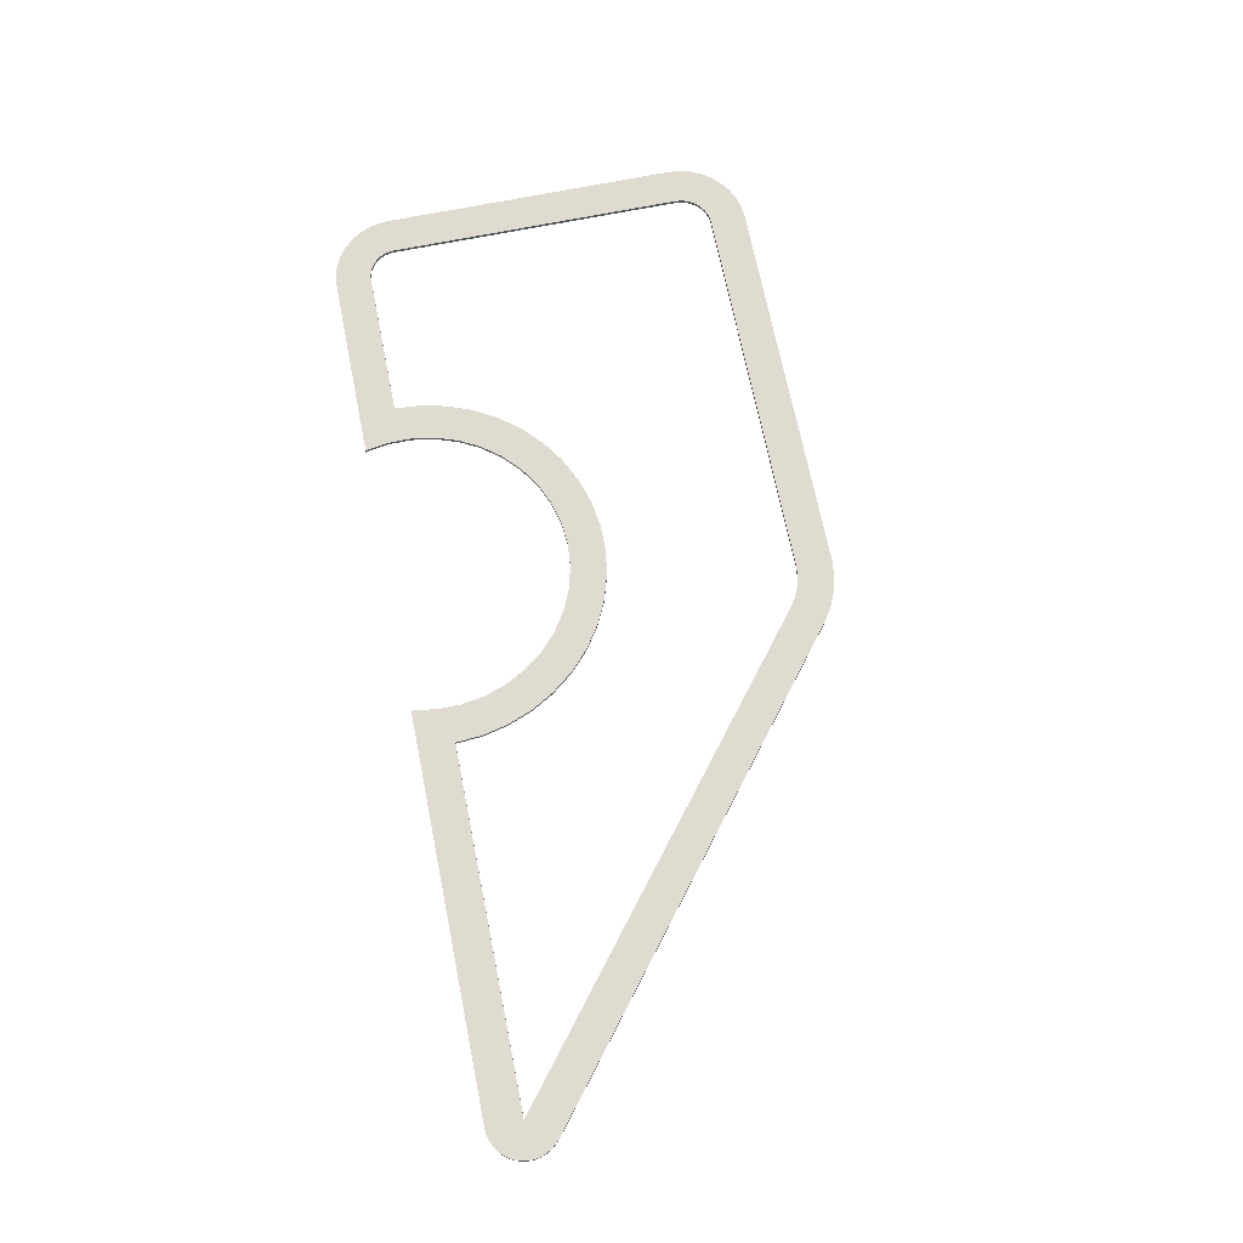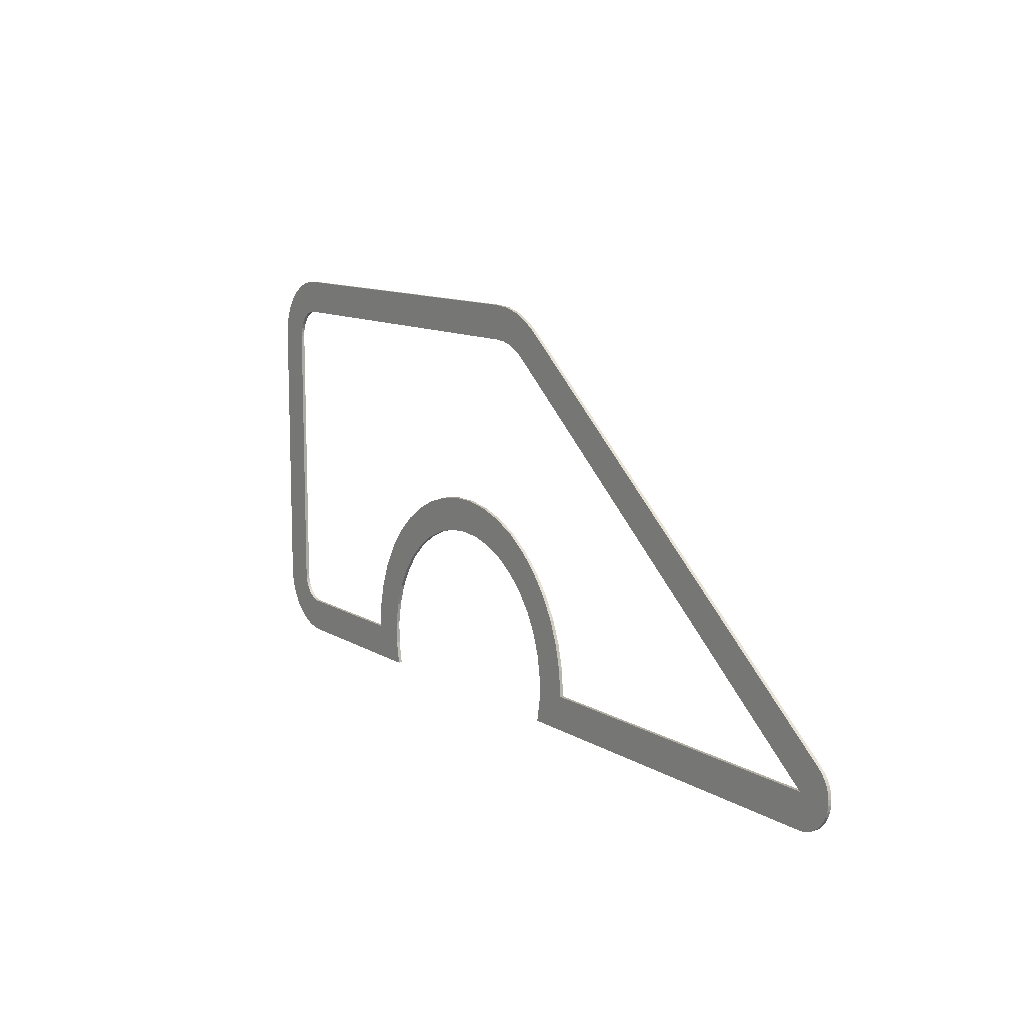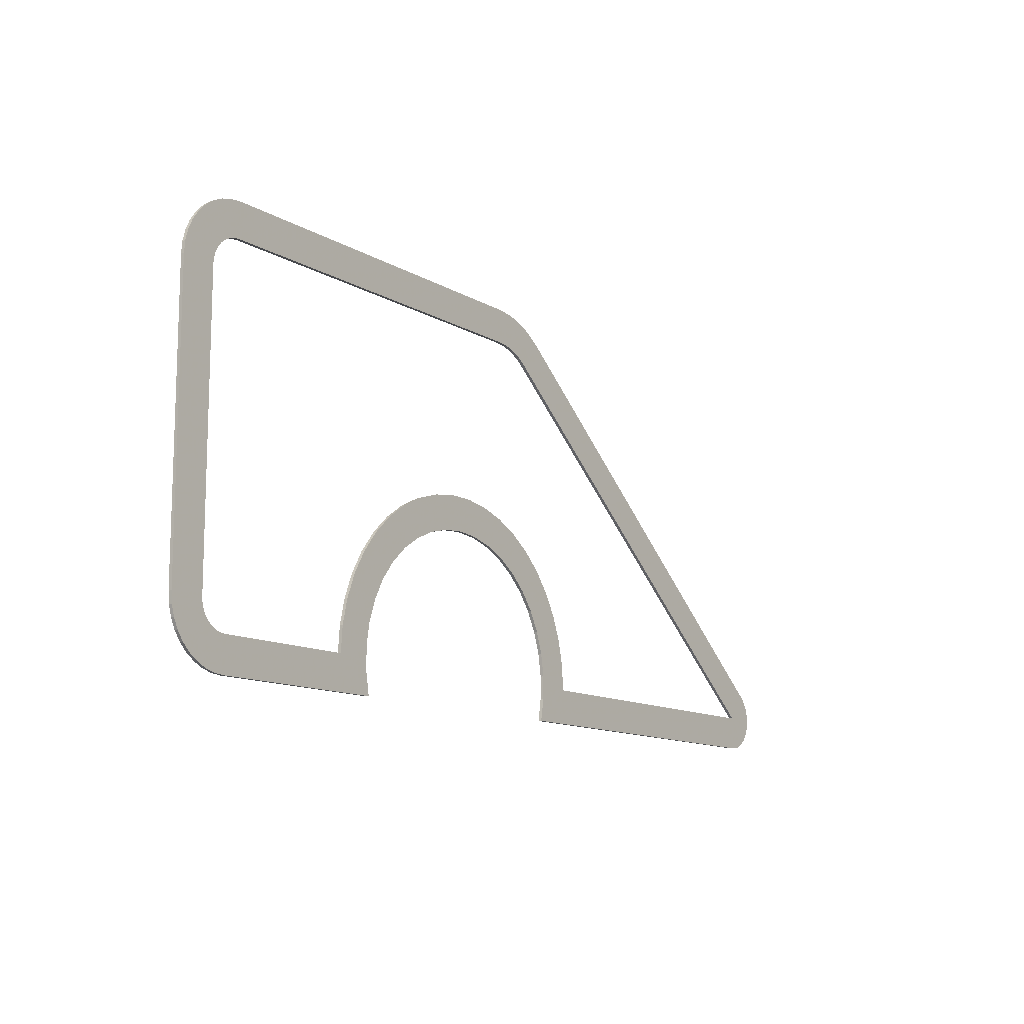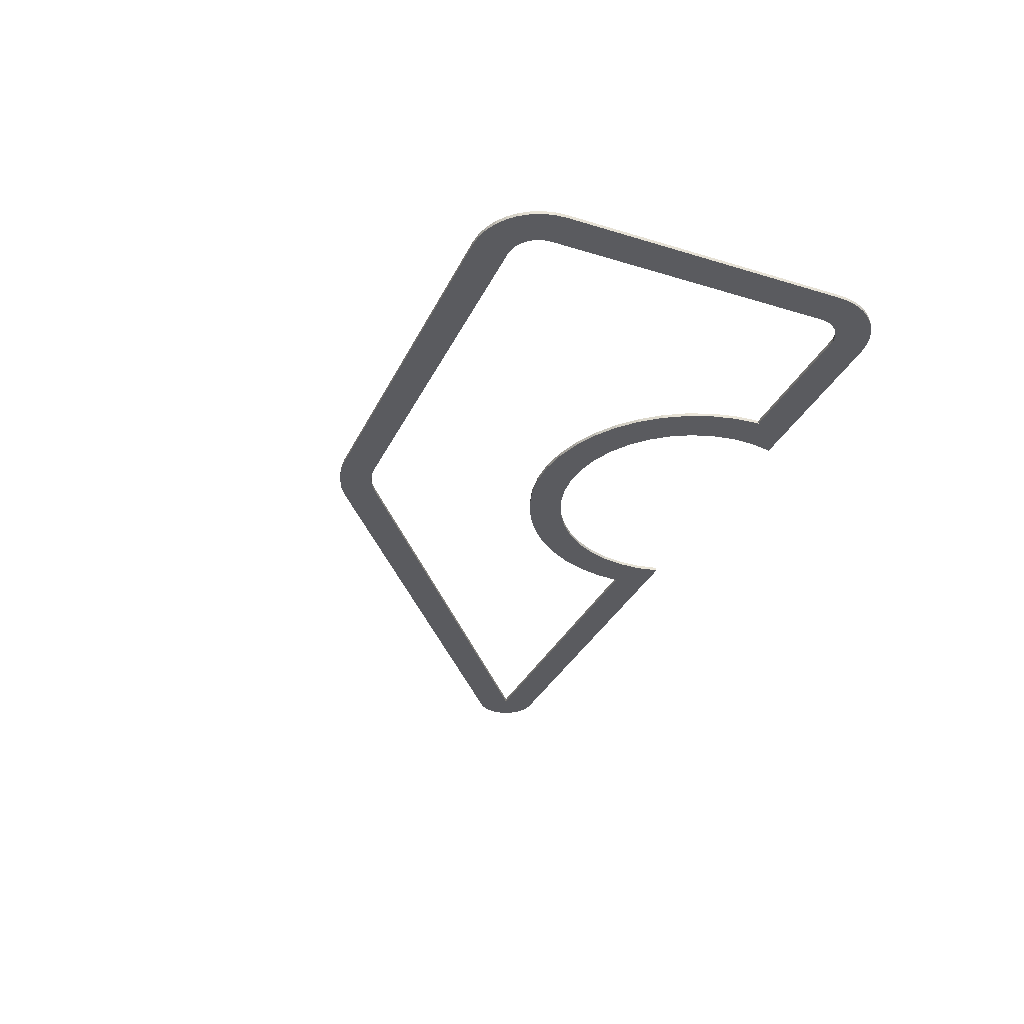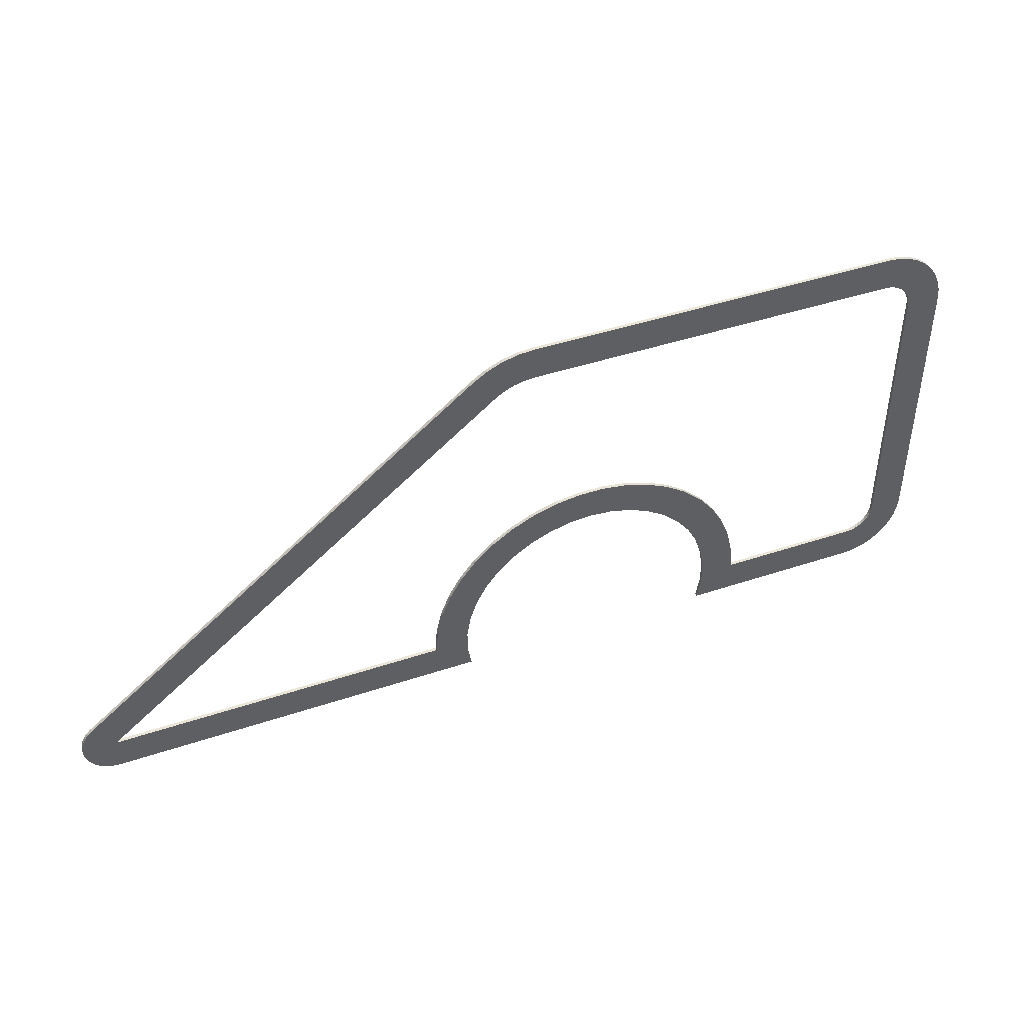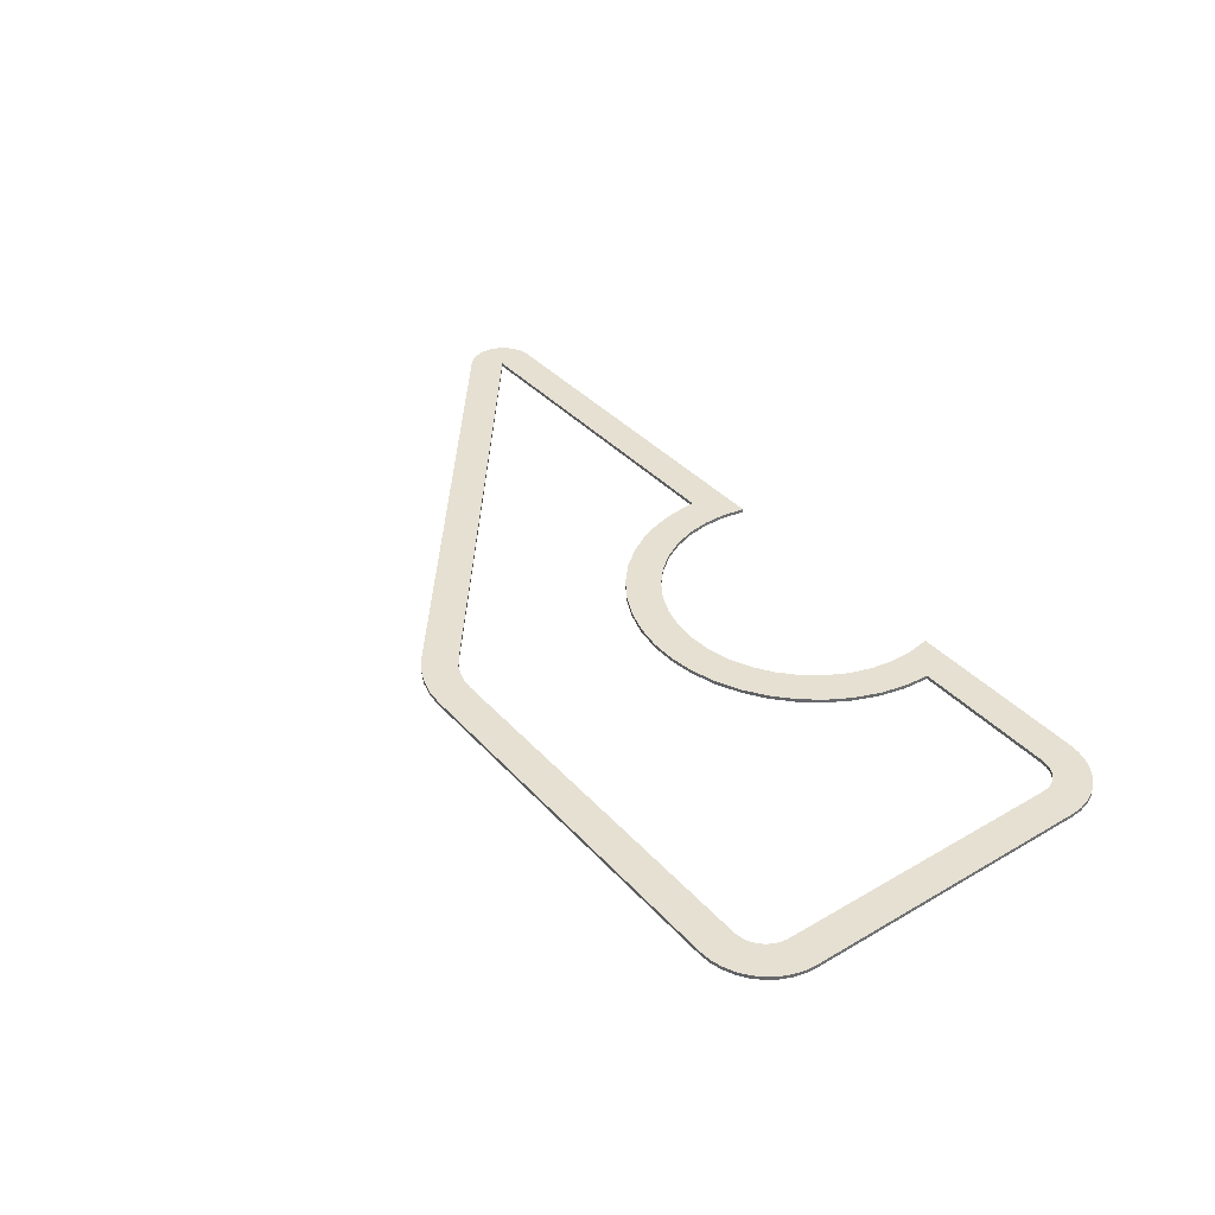
<metadata>
{"format":"obj","ext":"obj","renderer":"f3d","projection":"perspective","resolution":1024,"background":"white","views":[{"elev":69.8,"azim":78.6,"up":"+Z"},{"elev":11.0,"azim":55.3,"up":"+Y"},{"elev":-12.0,"azim":-53.7,"up":"+Y"},{"elev":-33.4,"azim":-112.8,"up":"+Z"},{"elev":44.4,"azim":158.7,"up":"+Y"},{"elev":37.6,"azim":-126.6,"up":"+Z"}]}
</metadata>
<code>
v 1403 130.6 -20
v 1425 0 -20
v 1200 200 -20
v 3200 200 -20
v 5200 200 -20
v 5200 0 -20
v 5322 41.74 -20
v 5295 23.85 -20
v 5265 10.72 -20
v 5233 2.699 -20
v 5383 118.5 -20
v 5367 89.72 -20
v 5347 63.89 -20
v 5394 247.2 -20
v 5399 214.7 -20
v 5349 333.6 -20
v 5369 307.4 -20
v 5384 278.4 -20
v 5399 181.9 -20
v 5394 149.5 -20
v 362.5 200 -20
v 362.5 0 -20
v 334.3 202.5 -20
v 299.6 5.508 -20
v 306.9 209.8 -20
v 238.5 21.86 -20
v 281.3 221.8 -20
v 181.3 48.57 -20
v 258.1 238 -20
v 129.5 84.82 -20
v 238 258.1 -20
v 84.82 129.5 -20
v 221.8 281.3 -20
v 48.57 181.3 -20
v 209.8 306.9 -20
v 21.86 238.5 -20
v 202.5 334.3 -20
v 5.508 299.6 -20
v 200 362.5 -20
v 0 362.5 -20
v 200 2022 -20
v 0 2022 -20
v 202.2 2050 -20
v 5.742 2088 -20
v 208.7 2077 -20
v 22.79 2151 -20
v 219.4 2103 -20
v 50.64 2211 -20
v 234 2127 -20
v 88.43 2265 -20
v 252.1 2148 -20
v 2975 0 -20
v 2997 130.6 -20
v 3189 349 -20
v 2998 263 -20
v 3156 494.8 -20
v 2976 393.8 -20
v 3101 633.9 -20
v 2934 519.2 -20
v 3026 763.3 -20
v 2871 635.9 -20
v 2933 880.2 -20
v 2790 740.6 -20
v 2823 981.8 -20
v 2692 830.5 -20
v 2700 1066 -20
v 2582 903.1 -20
v 2565 1131 -20
v 2460 956.4 -20
v 2423 1175 -20
v 2332 989 -20
v 2275 1197 -20
v 2200 1000 -20
v 2125 1197 -20
v 2068 989 -20
v 1402 263 -20
v 1211 349 -20
v 1424 393.8 -20
v 1244 494.8 -20
v 1466 519.2 -20
v 1299 633.9 -20
v 1529 635.9 -20
v 1374 763.3 -20
v 1610 740.6 -20
v 1467 880.2 -20
v 1708 830.5 -20
v 1577 981.8 -20
v 1818 903.1 -20
v 1700 1066 -20
v 1940 956.4 -20
v 1835 1131 -20
v 1977 1175 -20
v 273.4 2166 -20
v 135 2312 -20
v 297.2 2181 -20
v 189 2349 -20
v 323 2191 -20
v 248.7 2377 -20
v 350.1 2198 -20
v 312.3 2394 -20
v 378 2200 -20
v 378 2400 -20
v 2566 2200 -20
v 2566 2400 -20
v 2630 2195 -20
v 2664 2392 -20
v 2692 2179 -20
v 2759 2367 -20
v 2751 2152 -20
v 2848 2327 -20
v 2804 2117 -20
v 2929 2273 -20
v 5325 356.2 -20
v 2997 130.6 0
v 2975 0 0
v 3200 200 0
v 5200 200 0
v 5200 0 0
v 5233 2.699 0
v 5265 10.72 0
v 5295 23.85 0
v 5322 41.74 0
v 88.43 2265 0
v 50.64 2211 0
v 219.4 2103 0
v 5347 63.89 0
v 5367 89.72 0
v 5383 118.5 0
v 2998 263 0
v 3189 349 0
v 2976 393.8 0
v 3156 494.8 0
v 2934 519.2 0
v 3101 633.9 0
v 2871 635.9 0
v 3026 763.3 0
v 2790 740.6 0
v 2933 880.2 0
v 2692 830.5 0
v 2823 981.8 0
v 2582 903.1 0
v 2700 1066 0
v 2460 956.4 0
v 2565 1131 0
v 2332 989 0
v 2423 1175 0
v 2200 1000 0
v 208.7 2077 0
v 22.79 2151 0
v 202.2 2050 0
v 5.742 2088 0
v 200 2022 0
v 0 2022 0
v 200 362.5 0
v 0 362.5 0
v 202.5 334.3 0
v 5.508 299.6 0
v 209.8 306.9 0
v 21.86 238.5 0
v 221.8 281.3 0
v 48.57 181.3 0
v 238 258.1 0
v 84.82 129.5 0
v 258.1 238 0
v 129.5 84.82 0
v 281.3 221.8 0
v 181.3 48.57 0
v 306.9 209.8 0
v 238.5 21.86 0
v 334.3 202.5 0
v 299.6 5.508 0
v 362.5 200 0
v 362.5 0 0
v 1200 200 0
v 5394 149.5 0
v 5399 181.9 0
v 5399 214.7 0
v 5394 247.2 0
v 5384 278.4 0
v 5369 307.4 0
v 1425 0 0
v 1403 130.6 0
v 1211 349 0
v 1402 263 0
v 1244 494.8 0
v 1424 393.8 0
v 1299 633.9 0
v 1466 519.2 0
v 1374 763.3 0
v 1529 635.9 0
v 1467 880.2 0
v 1610 740.6 0
v 1577 981.8 0
v 1708 830.5 0
v 1700 1066 0
v 1818 903.1 0
v 1835 1131 0
v 1940 956.4 0
v 1977 1175 0
v 2068 989 0
v 2125 1197 0
v 2275 1197 0
v 234 2127 0
v 252.1 2148 0
v 135 2312 0
v 273.4 2166 0
v 189 2349 0
v 297.2 2181 0
v 248.7 2377 0
v 323 2191 0
v 312.3 2394 0
v 350.1 2198 0
v 378 2400 0
v 378 2200 0
v 2566 2400 0
v 2566 2200 0
v 2664 2392 0
v 2630 2195 0
v 2759 2367 0
v 2692 2179 0
v 2848 2327 0
v 2751 2152 0
v 2929 2273 0
v 2804 2117 0
v 5325 356.2 0
v 5349 333.6 0
f 1 2 3
f 4 5 6
f 7 8 5
f 8 9 5
f 5 9 10
f 5 10 6
f 11 12 5
f 5 12 13
f 5 13 7
f 5 14 15
f 16 17 5
f 5 17 18
f 5 18 14
f 15 19 5
f 5 19 20
f 5 20 11
f 3 2 21
f 21 2 22
f 21 22 23
f 23 22 24
f 23 24 25
f 25 24 26
f 25 26 27
f 27 26 28
f 27 28 29
f 29 28 30
f 29 30 31
f 31 30 32
f 31 32 33
f 33 32 34
f 33 34 35
f 35 34 36
f 35 36 37
f 37 36 38
f 37 38 39
f 39 38 40
f 39 40 41
f 41 40 42
f 41 42 43
f 43 42 44
f 43 44 45
f 45 44 46
f 45 46 47
f 47 46 48
f 47 48 49
f 49 48 50
f 49 50 51
f 6 52 4
f 4 52 53
f 4 53 54
f 54 53 55
f 54 55 56
f 56 55 57
f 56 57 58
f 58 57 59
f 58 59 60
f 60 59 61
f 60 61 62
f 62 61 63
f 62 63 64
f 64 63 65
f 64 65 66
f 66 65 67
f 66 67 68
f 68 67 69
f 68 69 70
f 70 69 71
f 70 71 72
f 72 71 73
f 72 73 74
f 74 73 75
f 1 3 76
f 76 3 77
f 76 77 78
f 78 77 79
f 78 79 80
f 80 79 81
f 80 81 82
f 82 81 83
f 82 83 84
f 84 83 85
f 84 85 86
f 86 85 87
f 86 87 88
f 88 87 89
f 88 89 90
f 90 89 91
f 90 91 75
f 75 91 92
f 75 92 74
f 51 50 93
f 93 50 94
f 93 94 95
f 95 94 96
f 95 96 97
f 97 96 98
f 97 98 99
f 99 98 100
f 99 100 101
f 101 100 102
f 101 102 103
f 103 102 104
f 103 104 105
f 105 104 106
f 105 106 107
f 107 106 108
f 107 108 109
f 109 108 110
f 109 110 111
f 111 110 112
f 111 112 5
f 5 112 113
f 5 113 16
f 114 115 116
f 116 115 117
f 117 115 118
f 117 118 119
f 119 120 117
f 117 120 121
f 117 121 122
f 123 124 125
f 122 126 117
f 117 126 127
f 117 127 128
f 114 116 129
f 129 116 130
f 129 130 131
f 131 130 132
f 131 132 133
f 133 132 134
f 133 134 135
f 135 134 136
f 135 136 137
f 137 136 138
f 137 138 139
f 139 138 140
f 139 140 141
f 141 140 142
f 141 142 143
f 143 142 144
f 143 144 145
f 145 144 146
f 145 146 147
f 125 124 148
f 148 124 149
f 148 149 150
f 150 149 151
f 150 151 152
f 152 151 153
f 152 153 154
f 154 153 155
f 154 155 156
f 156 155 157
f 156 157 158
f 158 157 159
f 158 159 160
f 160 159 161
f 160 161 162
f 162 161 163
f 162 163 164
f 164 163 165
f 164 165 166
f 166 165 167
f 166 167 168
f 168 167 169
f 168 169 170
f 170 169 171
f 170 171 172
f 172 171 173
f 172 173 174
f 128 175 117
f 117 175 176
f 117 176 177
f 177 178 117
f 117 178 179
f 117 179 180
f 173 181 174
f 174 181 182
f 174 182 183
f 183 182 184
f 183 184 185
f 185 184 186
f 185 186 187
f 187 186 188
f 187 188 189
f 189 188 190
f 189 190 191
f 191 190 192
f 191 192 193
f 193 192 194
f 193 194 195
f 195 194 196
f 195 196 197
f 197 196 198
f 197 198 199
f 199 198 200
f 199 200 201
f 201 200 147
f 201 147 202
f 202 147 146
f 125 203 123
f 123 203 204
f 123 204 205
f 205 204 206
f 205 206 207
f 207 206 208
f 207 208 209
f 209 208 210
f 209 210 211
f 211 210 212
f 211 212 213
f 213 212 214
f 213 214 215
f 215 214 216
f 215 216 217
f 217 216 218
f 217 218 219
f 219 218 220
f 219 220 221
f 221 220 222
f 221 222 223
f 223 222 224
f 223 224 225
f 225 224 117
f 225 117 226
f 226 117 180
f 22 173 171
f 22 171 24
f 24 171 169
f 24 169 26
f 26 169 167
f 26 167 28
f 28 167 165
f 28 165 30
f 30 165 163
f 30 163 32
f 32 163 161
f 32 161 34
f 34 161 159
f 34 159 36
f 36 159 157
f 36 157 38
f 38 157 155
f 38 155 40
f 42 40 153
f 153 40 155
f 42 153 151
f 42 151 44
f 44 151 149
f 44 149 46
f 46 149 124
f 46 124 48
f 48 124 123
f 48 123 50
f 50 123 205
f 50 205 94
f 94 205 207
f 94 207 96
f 96 207 209
f 96 209 98
f 98 209 211
f 98 211 100
f 100 211 213
f 100 213 102
f 104 102 215
f 215 102 213
f 104 215 217
f 104 217 106
f 106 217 219
f 106 219 108
f 108 219 221
f 108 221 110
f 110 221 223
f 110 223 112
f 113 112 225
f 225 112 223
f 113 225 226
f 113 226 16
f 16 226 180
f 16 180 17
f 17 180 179
f 17 179 18
f 18 179 178
f 18 178 14
f 14 178 177
f 14 177 15
f 15 177 176
f 15 176 19
f 19 176 175
f 19 175 20
f 20 175 128
f 20 128 11
f 11 128 127
f 11 127 12
f 12 127 126
f 12 126 13
f 13 126 122
f 13 122 7
f 7 122 121
f 7 121 8
f 8 121 120
f 8 120 9
f 9 120 119
f 9 119 10
f 10 119 118
f 10 118 6
f 52 6 115
f 115 6 118
f 52 115 53
f 53 115 114
f 53 114 55
f 55 114 129
f 55 129 57
f 57 129 131
f 57 131 59
f 59 131 133
f 59 133 61
f 61 133 135
f 61 135 63
f 63 135 137
f 63 137 65
f 65 137 139
f 65 139 67
f 67 139 141
f 67 141 69
f 69 141 143
f 69 143 71
f 71 143 145
f 71 145 73
f 73 145 147
f 73 147 75
f 75 147 200
f 75 200 90
f 90 200 198
f 90 198 88
f 88 198 196
f 88 196 86
f 86 196 194
f 86 194 84
f 84 194 192
f 84 192 82
f 82 192 190
f 82 190 80
f 80 190 188
f 80 188 78
f 78 188 186
f 78 186 76
f 76 186 184
f 76 184 1
f 1 184 182
f 1 182 2
f 2 182 181
f 22 2 173
f 173 2 181
f 3 174 183
f 3 183 77
f 77 183 185
f 77 185 79
f 79 185 187
f 79 187 81
f 81 187 189
f 81 189 83
f 83 189 191
f 83 191 85
f 85 191 193
f 85 193 87
f 87 193 195
f 87 195 89
f 89 195 197
f 89 197 91
f 91 197 199
f 91 199 92
f 92 199 201
f 92 201 74
f 74 201 202
f 74 202 72
f 72 202 146
f 72 146 70
f 70 146 144
f 70 144 68
f 68 144 142
f 68 142 66
f 66 142 140
f 66 140 64
f 64 140 138
f 64 138 62
f 62 138 136
f 62 136 60
f 60 136 134
f 60 134 58
f 58 134 132
f 58 132 56
f 56 132 130
f 56 130 54
f 54 130 116
f 54 116 4
f 3 21 174
f 174 21 172
f 39 154 37
f 37 154 156
f 37 156 35
f 35 156 158
f 35 158 33
f 33 158 160
f 33 160 31
f 31 160 162
f 31 162 29
f 29 162 164
f 29 164 27
f 27 164 166
f 27 166 25
f 25 166 168
f 25 168 23
f 23 168 170
f 23 170 21
f 21 170 172
f 39 41 154
f 154 41 152
f 101 214 99
f 99 214 212
f 99 212 97
f 97 212 210
f 97 210 95
f 95 210 208
f 95 208 93
f 93 208 206
f 93 206 51
f 51 206 204
f 51 204 49
f 49 204 203
f 49 203 47
f 47 203 125
f 47 125 45
f 45 125 148
f 45 148 43
f 43 148 150
f 43 150 41
f 41 150 152
f 101 103 214
f 214 103 216
f 111 224 109
f 109 224 222
f 109 222 107
f 107 222 220
f 107 220 105
f 105 220 218
f 105 218 103
f 103 218 216
f 111 5 224
f 224 5 117
f 5 4 117
f 117 4 116

</code>
